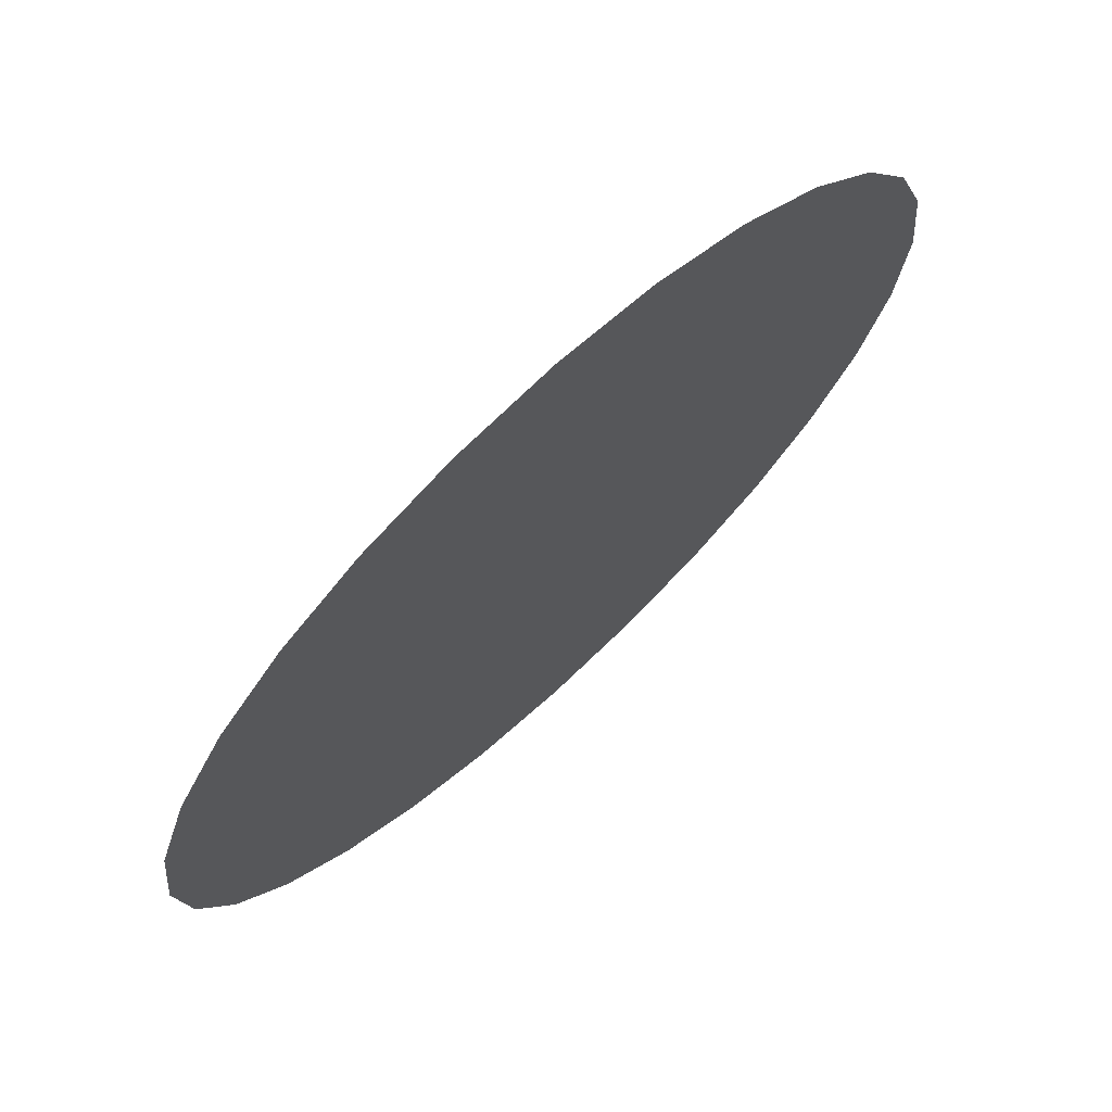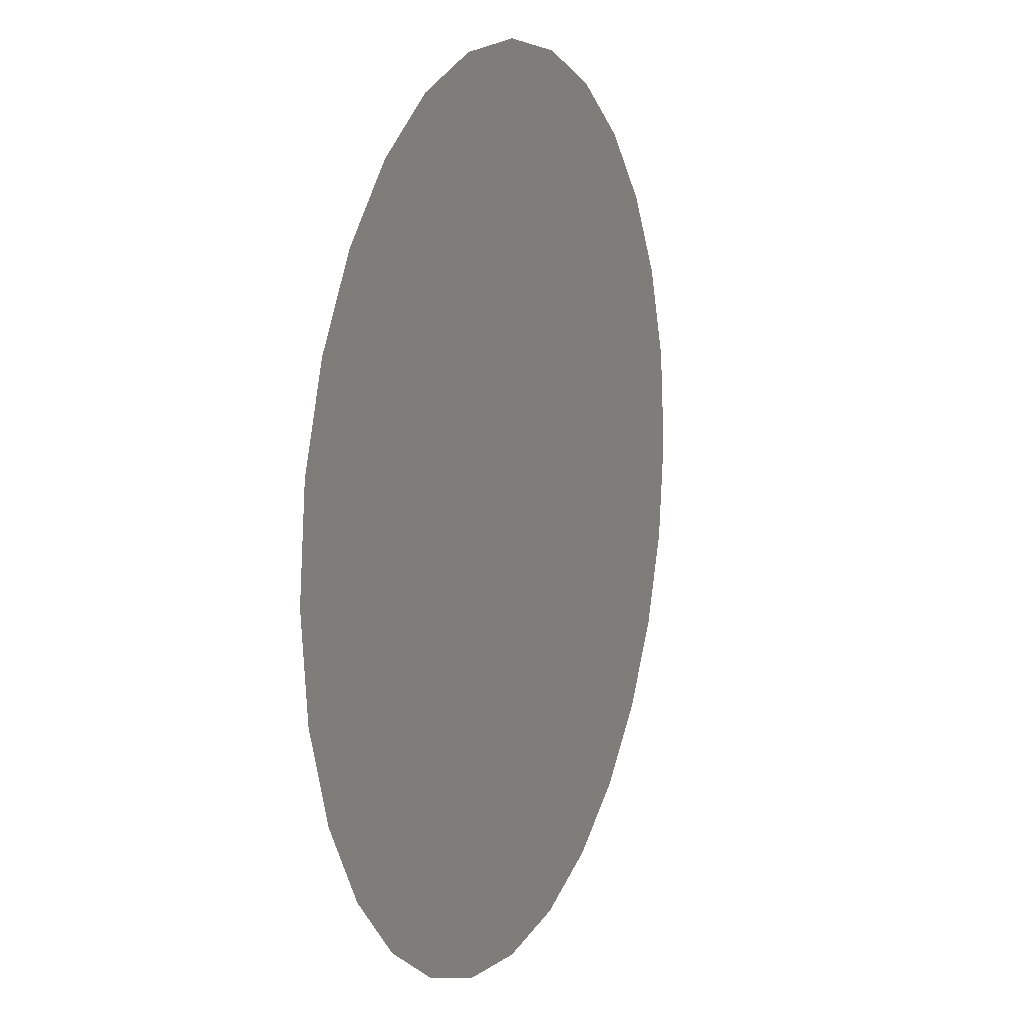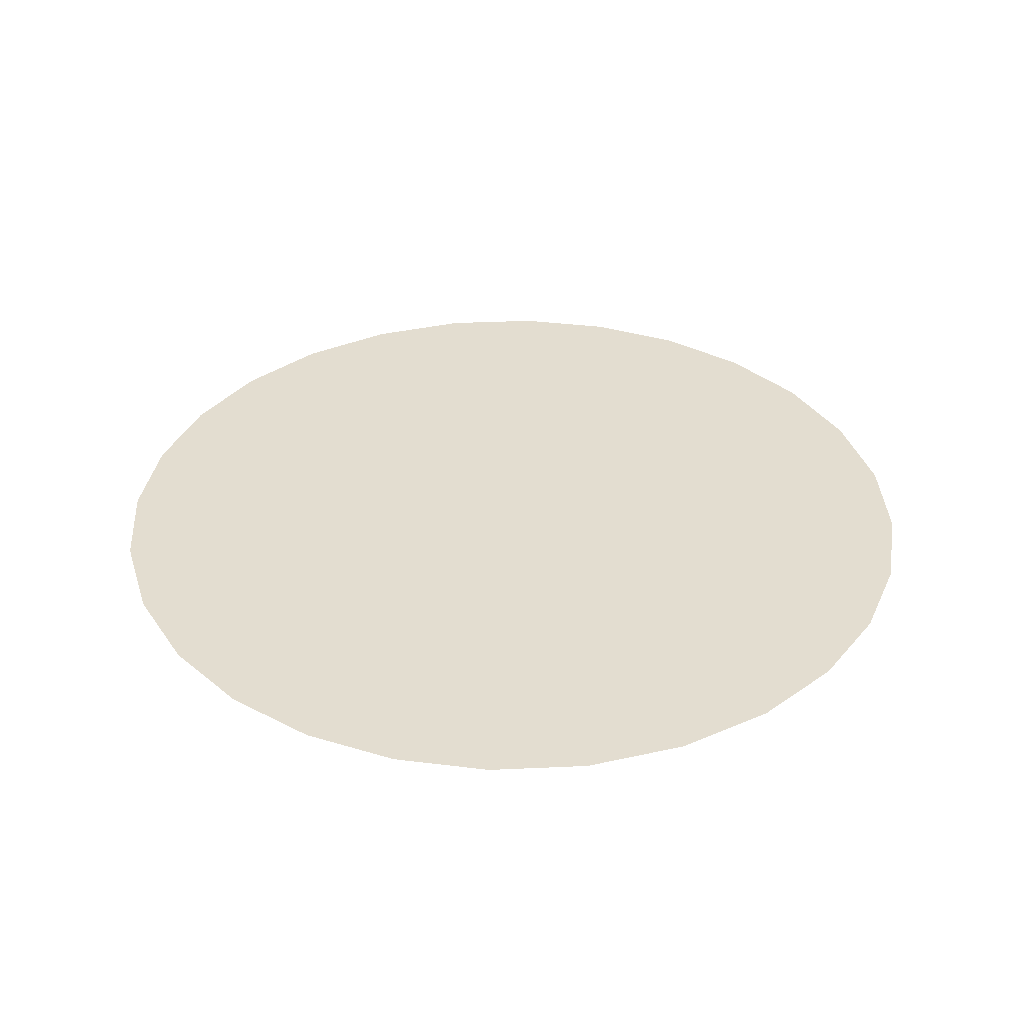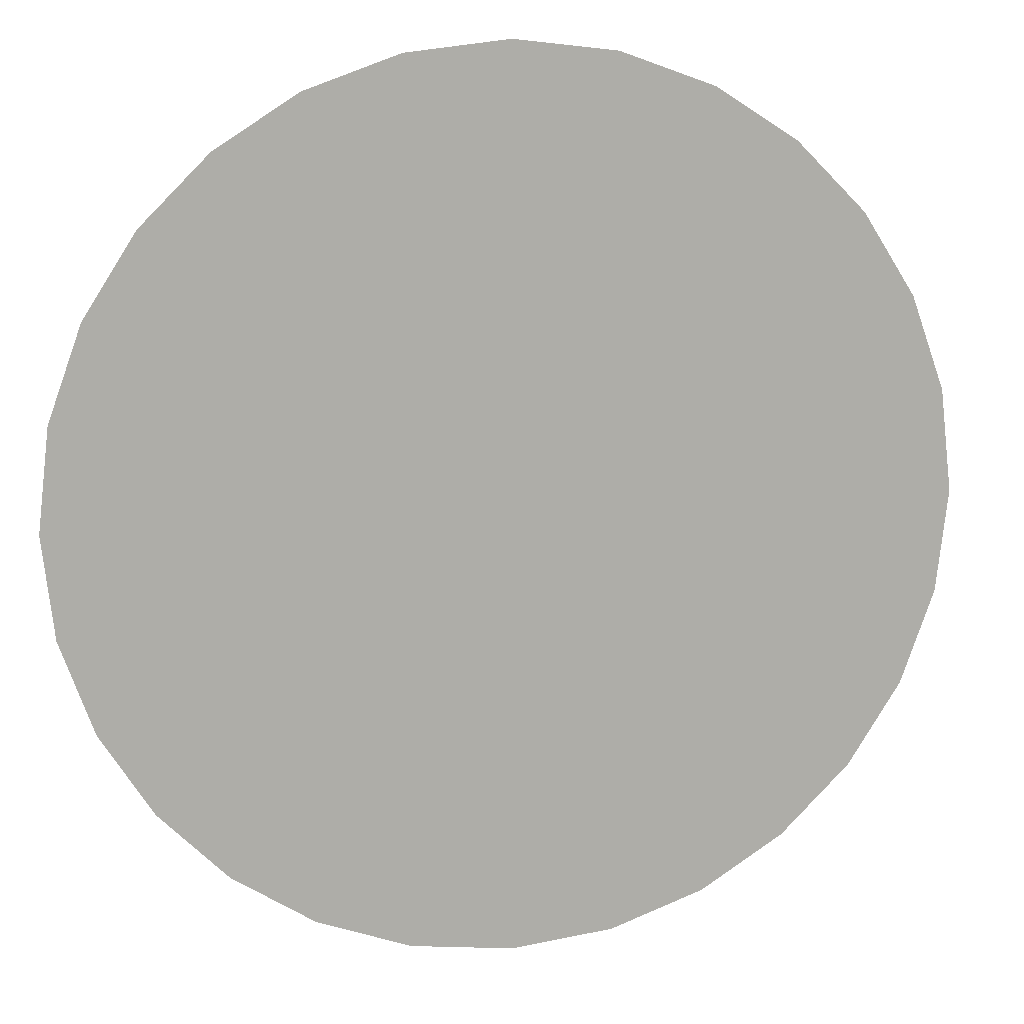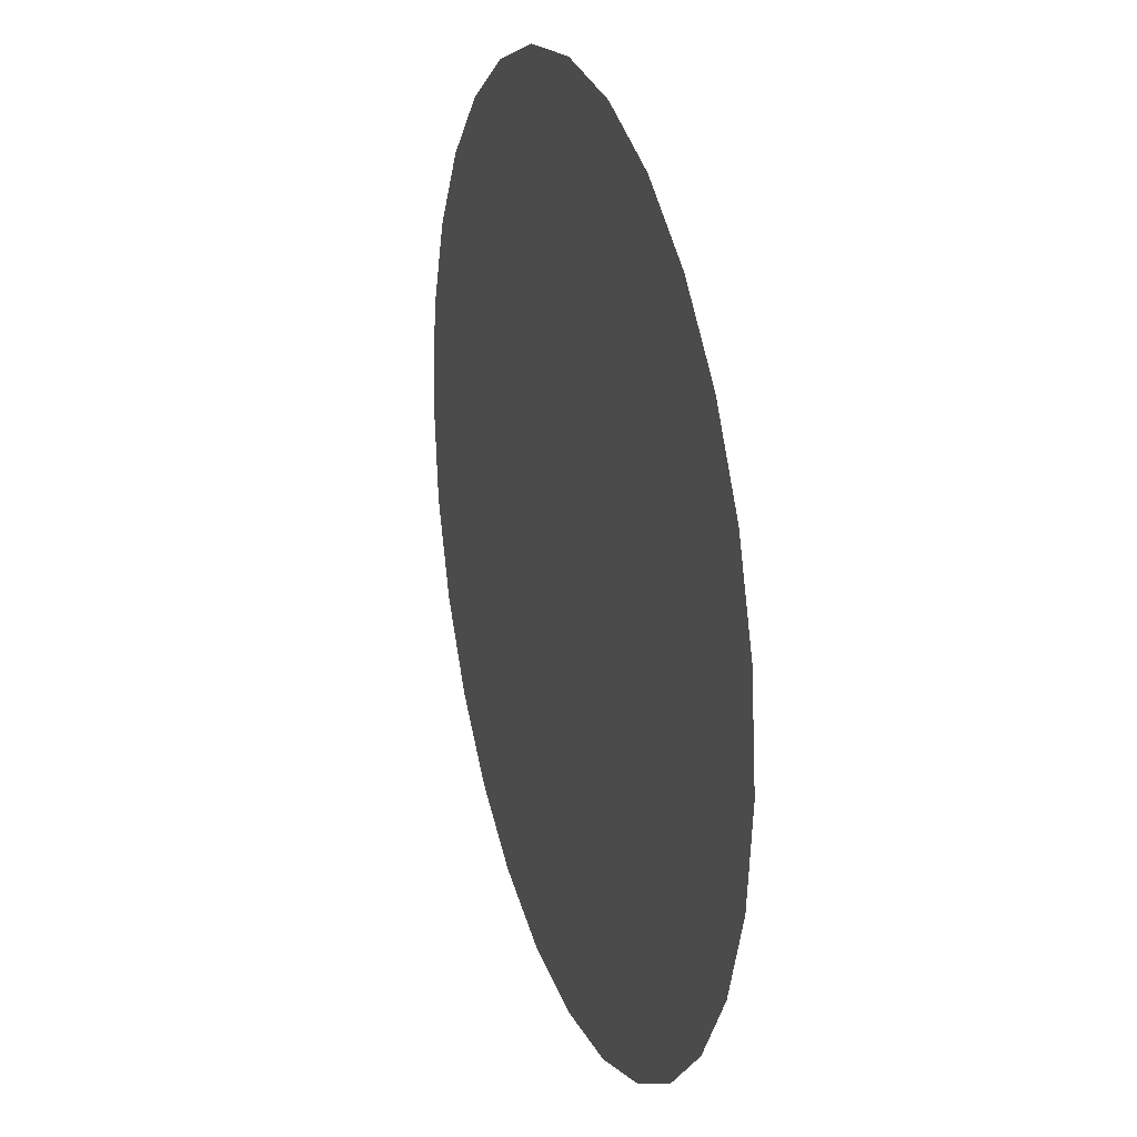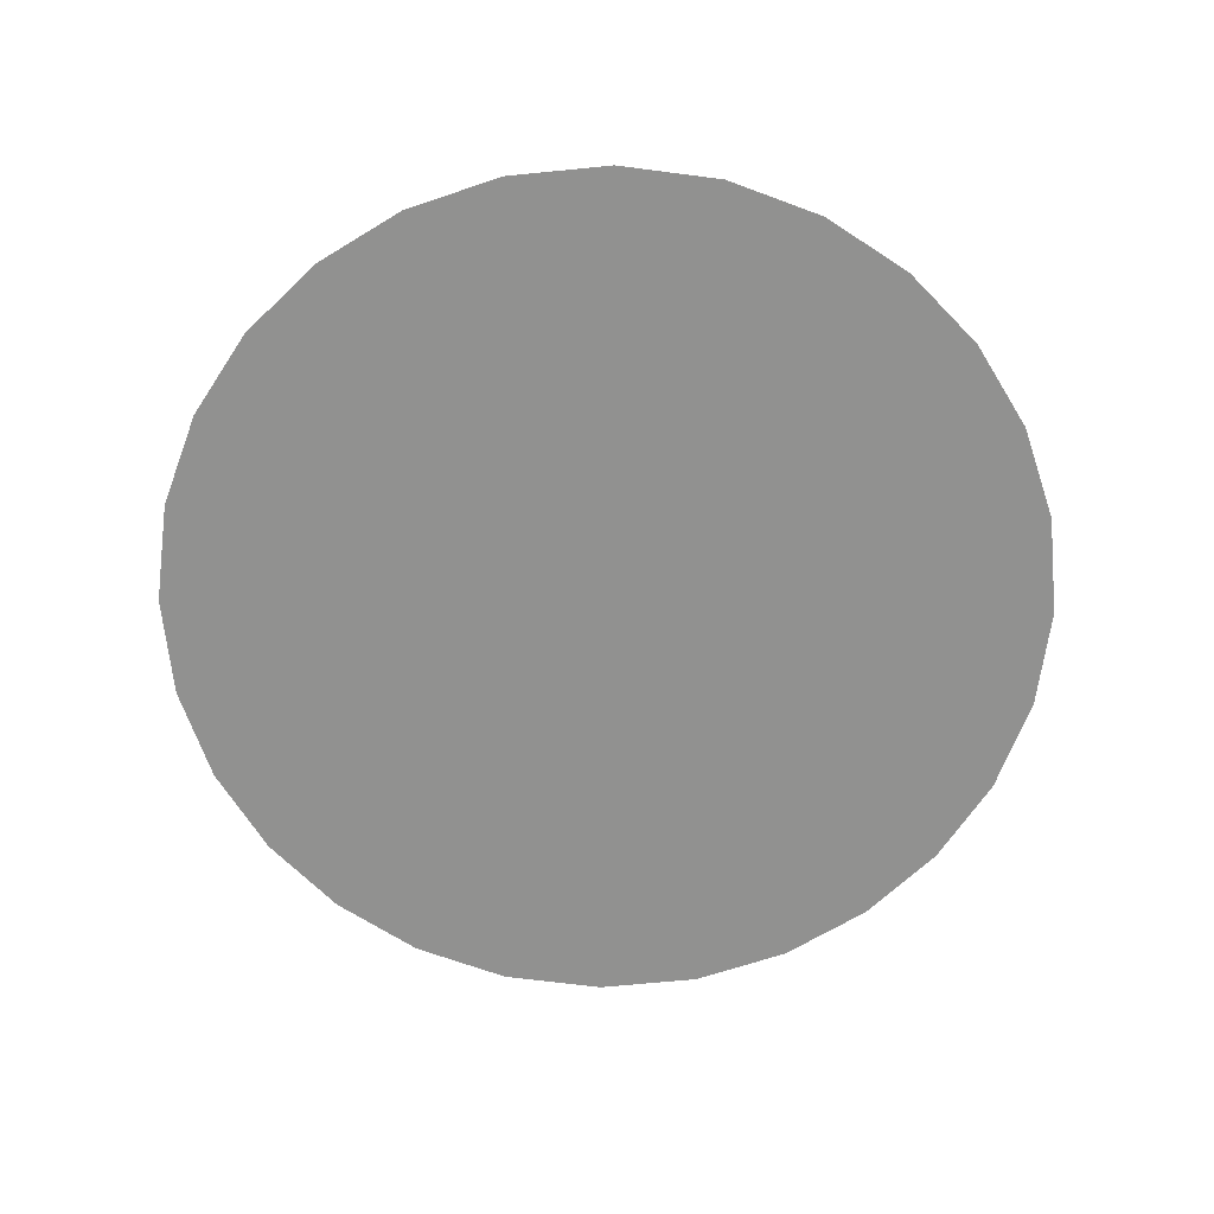
<metadata>
{"format":"obj","ext":"obj","renderer":"f3d","projection":"perspective","resolution":1024,"background":"white","views":[{"elev":71.7,"azim":137.2,"up":"+Y"},{"elev":10.7,"azim":-67.7,"up":"+Y"},{"elev":35.6,"azim":-113.1,"up":"+Z"},{"elev":12.8,"azim":167.4,"up":"+Y"},{"elev":23.2,"azim":72.4,"up":"+Y"},{"elev":-65.9,"azim":89.1,"up":"+Z"}]}
</metadata>
<code>
v  -0.2291 -0.9736 0
v  0 -1 0
v  0.2291 -0.9736 0
v  -0.4396 -0.8983 0
v  0.4396 -0.8983 0
v  0.6252 -0.7802 0
v  -0.6252 -0.7802 0
v  -0.7802 -0.6252 0
v  0.7802 -0.6252 0
v  0.8983 -0.4396 0
v  0.9736 -0.2291 0
v  1 0 0
v  0.9736 0.2291 0
v  0.8983 0.4396 0
v  0.7802 0.6252 0
v  0.6252 0.7802 0
v  0.4396 0.8983 0
v  0.2291 0.9736 0
v  -0 1 0
v  -0.2291 0.9736 0
v  -0.4396 0.8983 0
v  -0.6252 0.7802 0
v  -0.7802 0.6252 0
v  -0.8983 0.4396 0
v  -0.9736 0.2291 0
v  -1 -0 0
v  -0.9736 -0.2291 0
v  -0.8983 -0.4396 0
g Circle01
f 1 2 3
f 4 1 3
f 4 3 5
f 4 5 6
f 7 4 6
f 8 7 6
f 8 6 9
f 8 9 10
f 8 10 11
f 8 11 12
f 8 12 13
f 8 13 14
f 8 14 15
f 8 15 16
f 8 16 17
f 8 17 18
f 8 18 19
f 8 19 20
f 8 20 21
f 8 21 22
f 8 22 23
f 8 23 24
f 8 24 25
f 8 25 26
f 8 26 27
f 8 27 28

</code>
